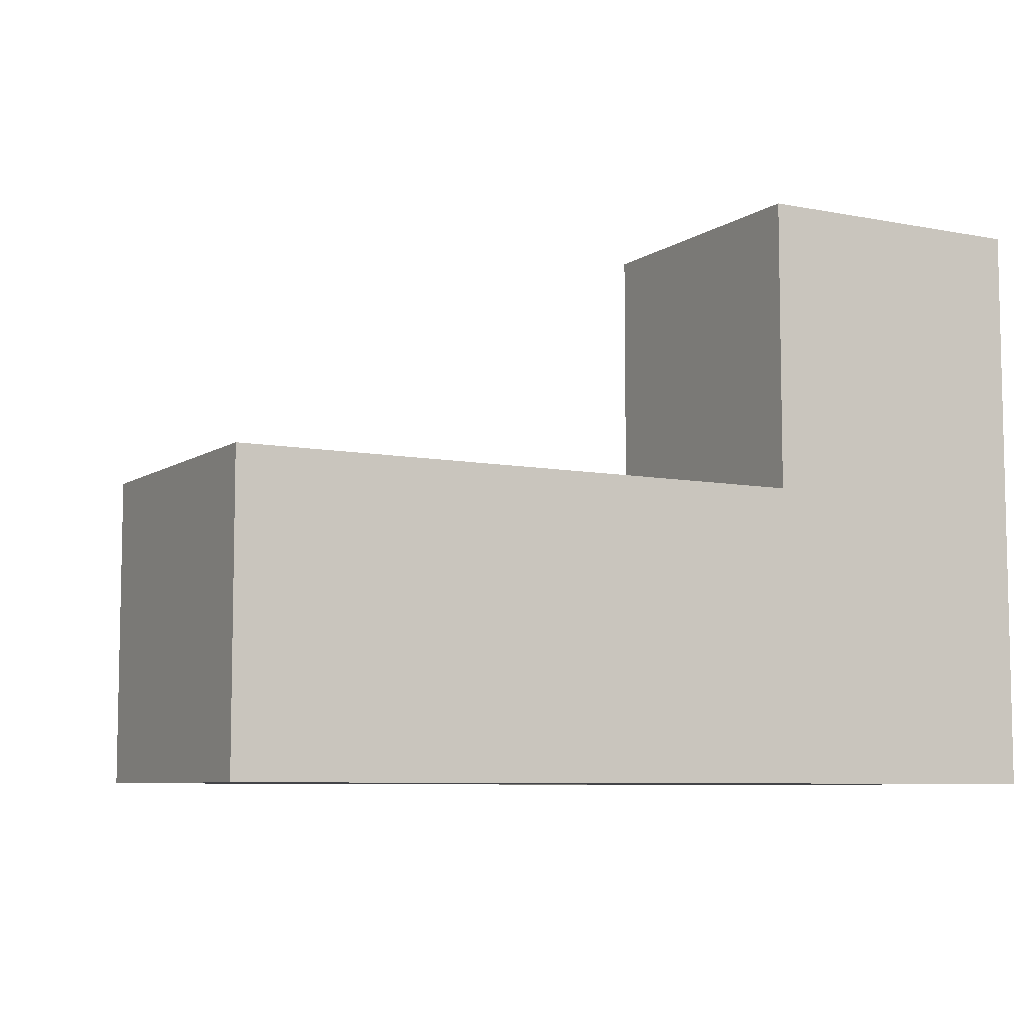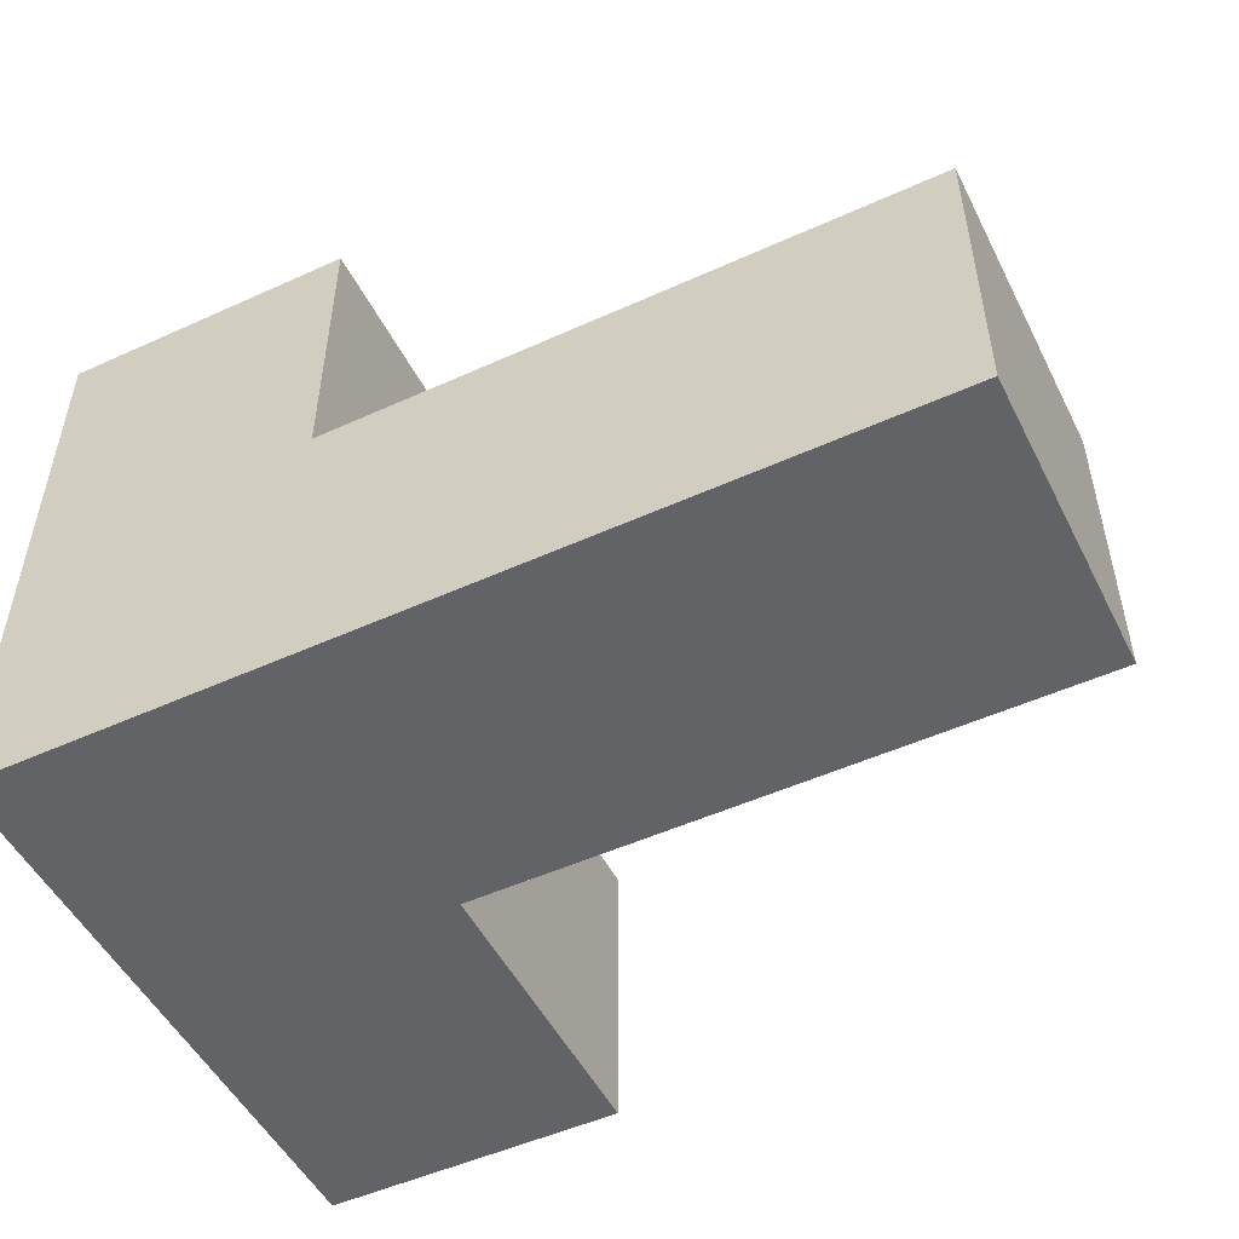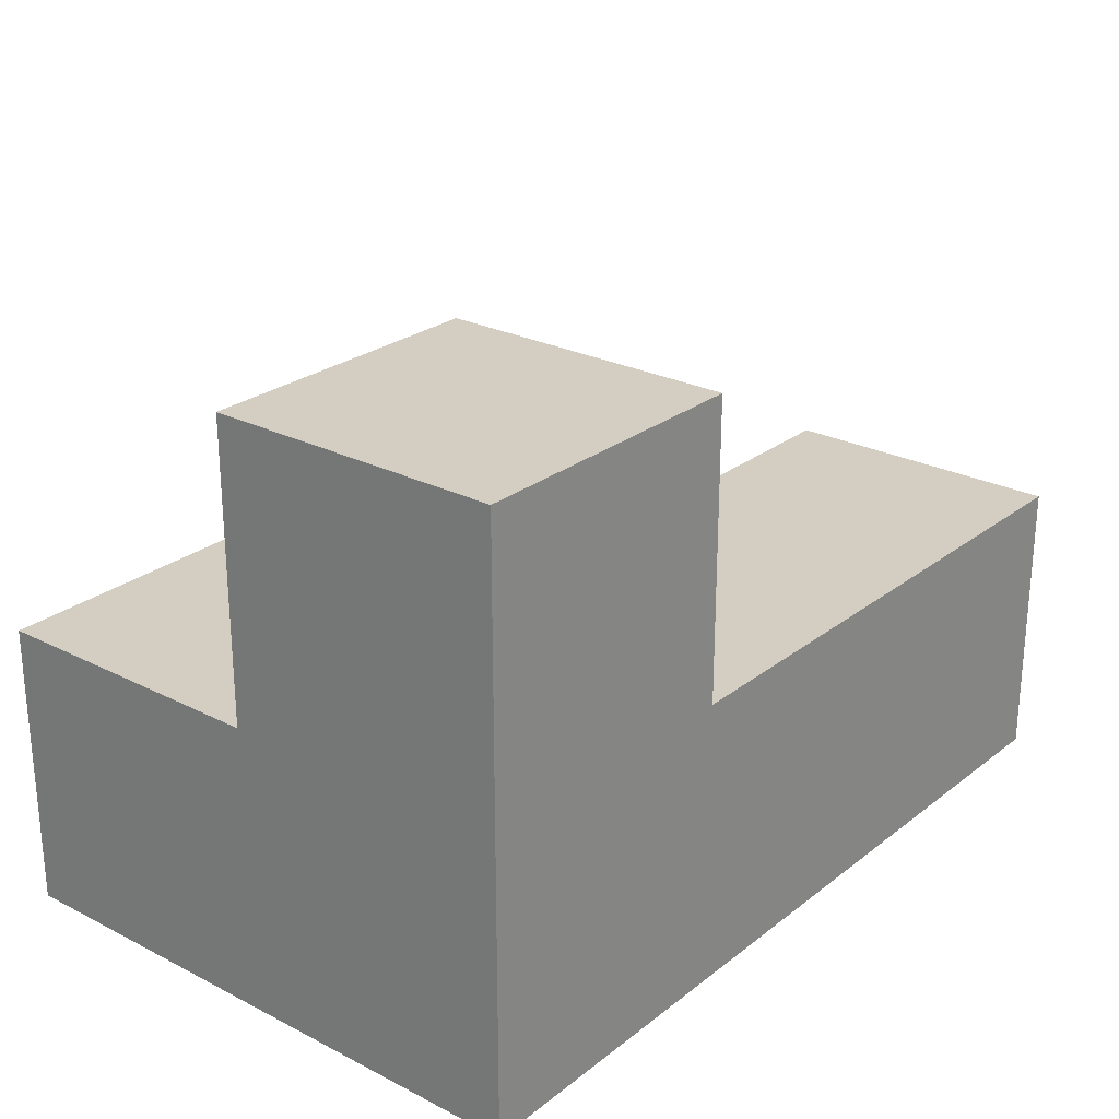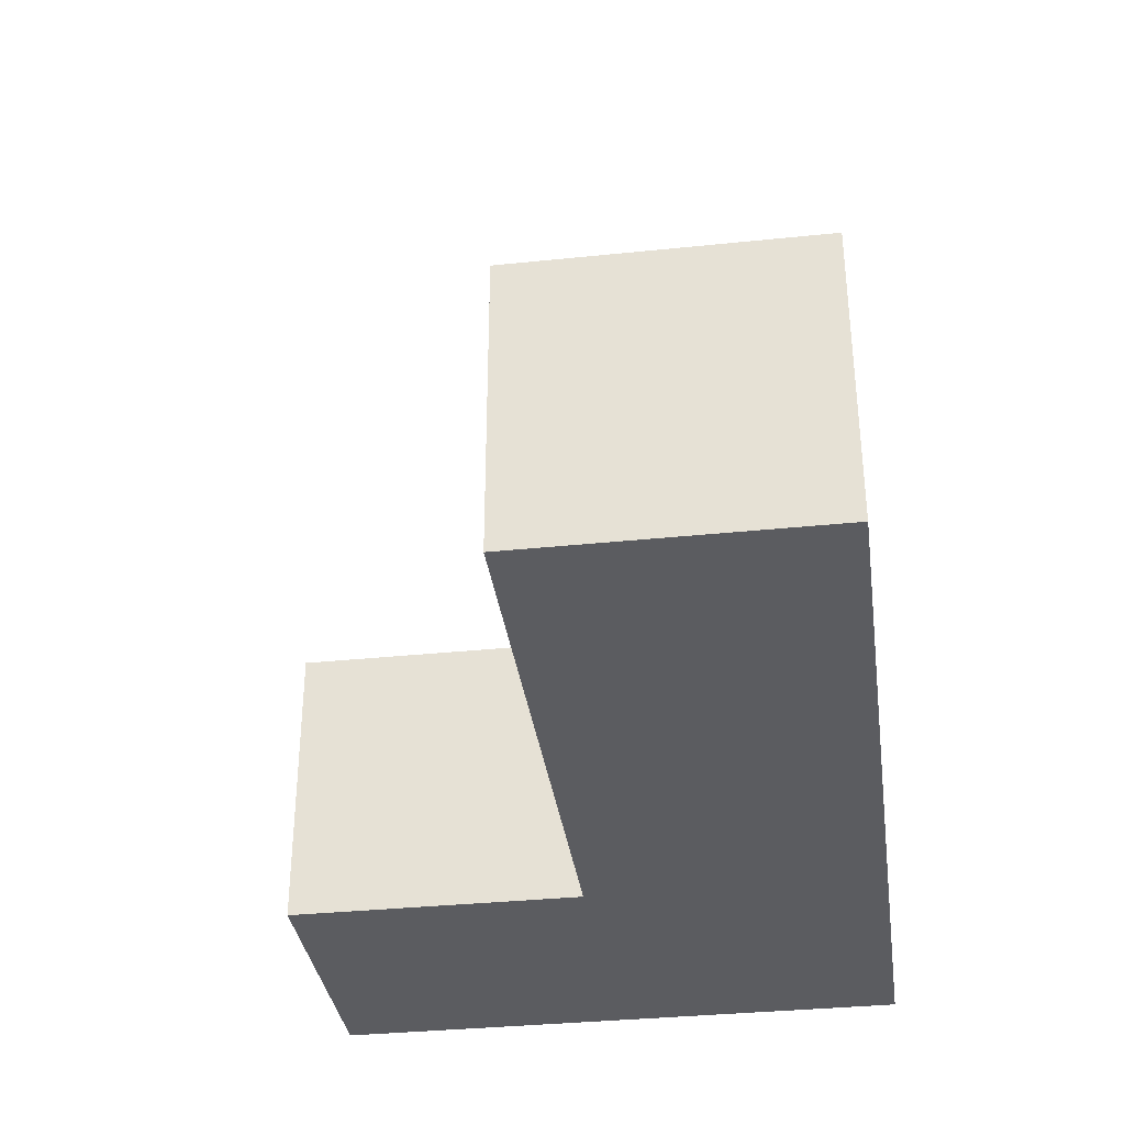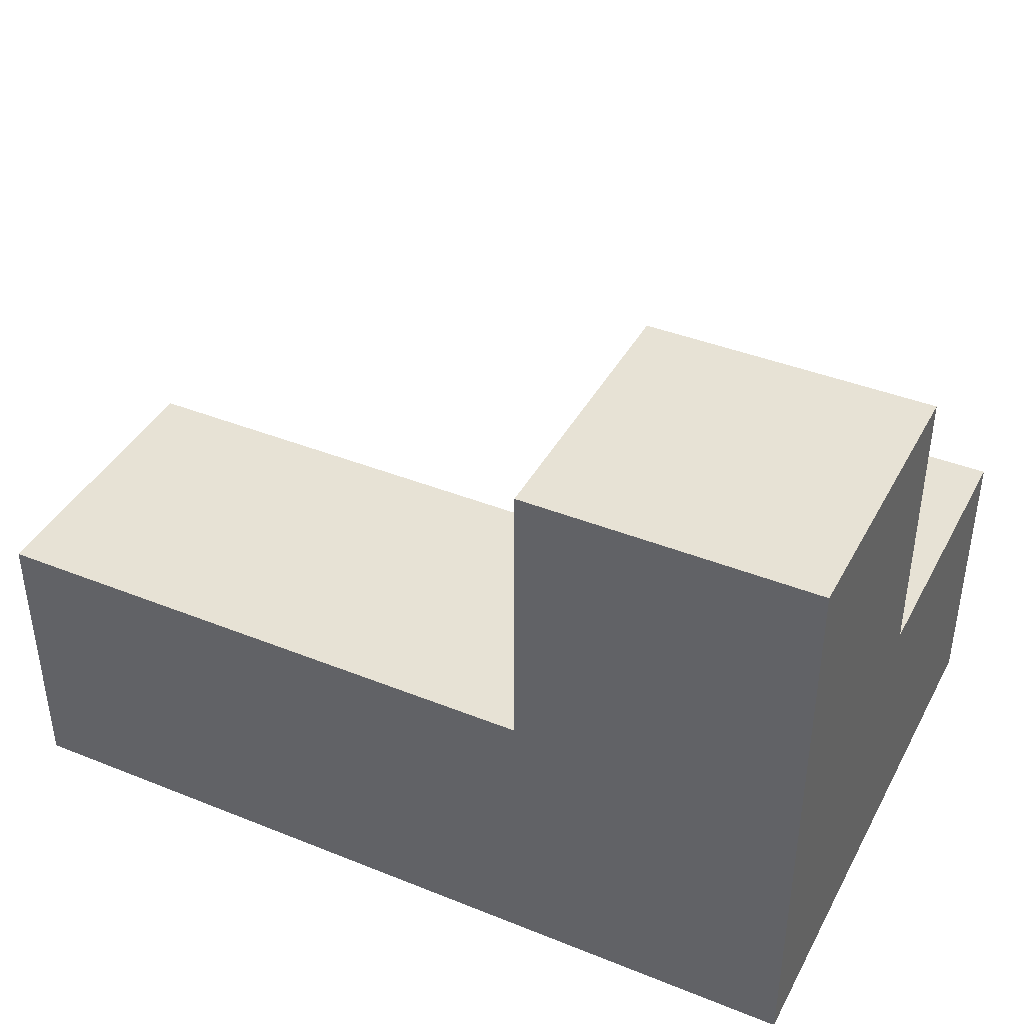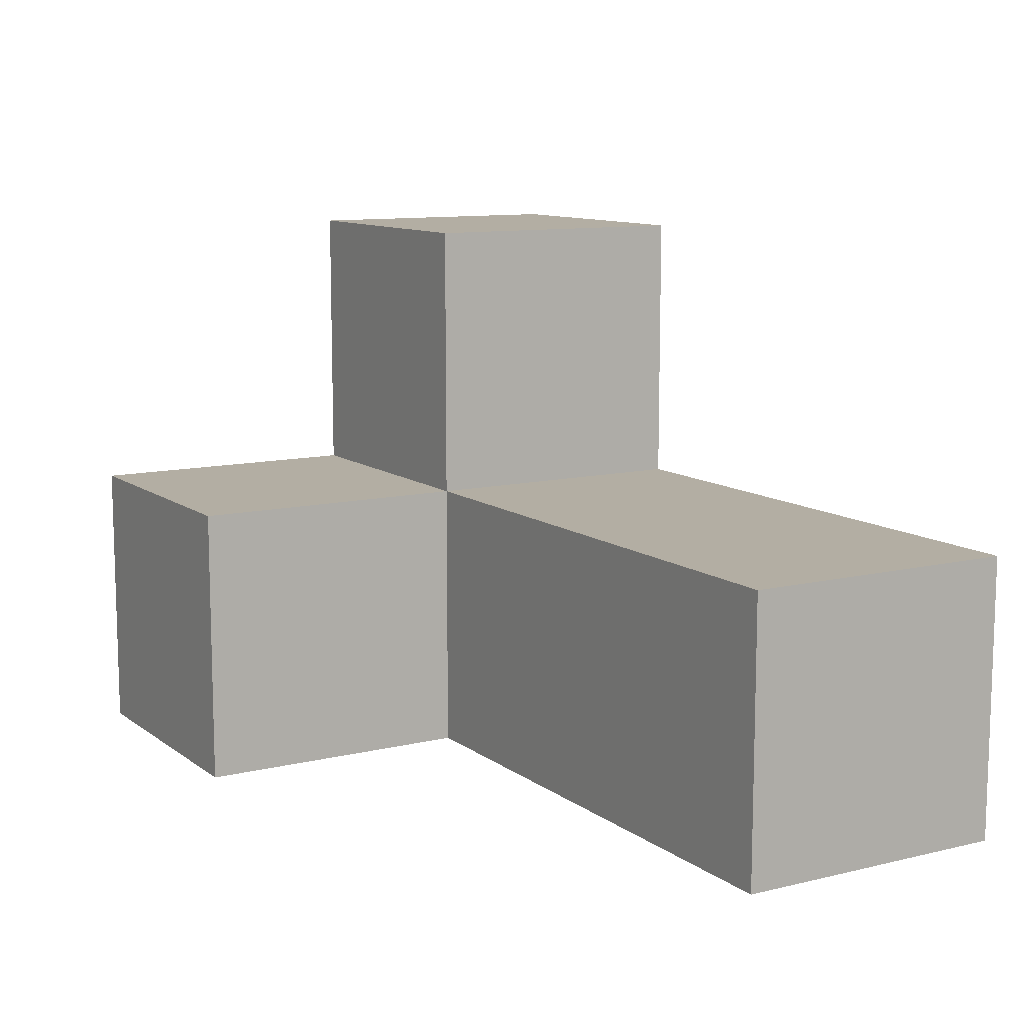
<metadata>
{"format":"obj","ext":"obj","renderer":"f3d","projection":"perspective","resolution":1024,"background":"white","views":[{"elev":-7.4,"azim":150.7,"up":"+Y"},{"elev":-50.9,"azim":26.3,"up":"+Z"},{"elev":25.3,"azim":-50.8,"up":"+Z"},{"elev":-34.8,"azim":97.9,"up":"+Y"},{"elev":40.3,"azim":-153.8,"up":"+Y"},{"elev":10.9,"azim":59.3,"up":"+Y"}]}
</metadata>
<code>
v 1.992 1.998 2.007
v 0.01167 1.008 2.997
v 1.992 1.008 2.997
v 0.01167 2.987 2.997
v 1.002 1.998 2.007
v 1.002 2.987 2.997
v 2.982 1.008 2.007
v 1.002 1.008 3.987
v 0.01167 1.998 3.987
v 1.002 1.008 2.997
v 1.992 1.008 2.007
v 0.01167 1.008 2.007
v 0.01167 2.987 2.007
v 1.002 1.998 3.987
v 2.982 1.998 2.997
v 1.002 2.987 2.007
v 0.01167 1.998 2.997
v 1.002 1.008 2.007
v 1.992 1.998 2.997
v 0.01167 1.008 3.987
v 2.982 1.008 2.997
v 2.982 1.998 2.007
v 1.002 1.998 2.997
v 0.01167 1.998 2.007
f 7 11 22
f 1 22 11
f 3 21 19
f 15 19 21
f 11 7 3
f 21 3 7
f 22 1 15
f 19 15 1
f 7 22 21
f 15 21 22
f 11 18 1
f 5 1 18
f 10 3 23
f 19 23 3
f 18 11 10
f 3 10 11
f 1 5 19
f 23 19 5
f 18 12 5
f 24 5 12
f 12 18 2
f 10 2 18
f 24 12 17
f 2 17 12
f 5 24 16
f 13 16 24
f 17 23 4
f 6 4 23
f 16 13 6
f 4 6 13
f 13 24 4
f 17 4 24
f 5 16 23
f 6 23 16
f 20 8 9
f 14 9 8
f 2 10 20
f 8 20 10
f 23 17 14
f 9 14 17
f 17 2 9
f 20 9 2
f 10 23 8
f 14 8 23

</code>
